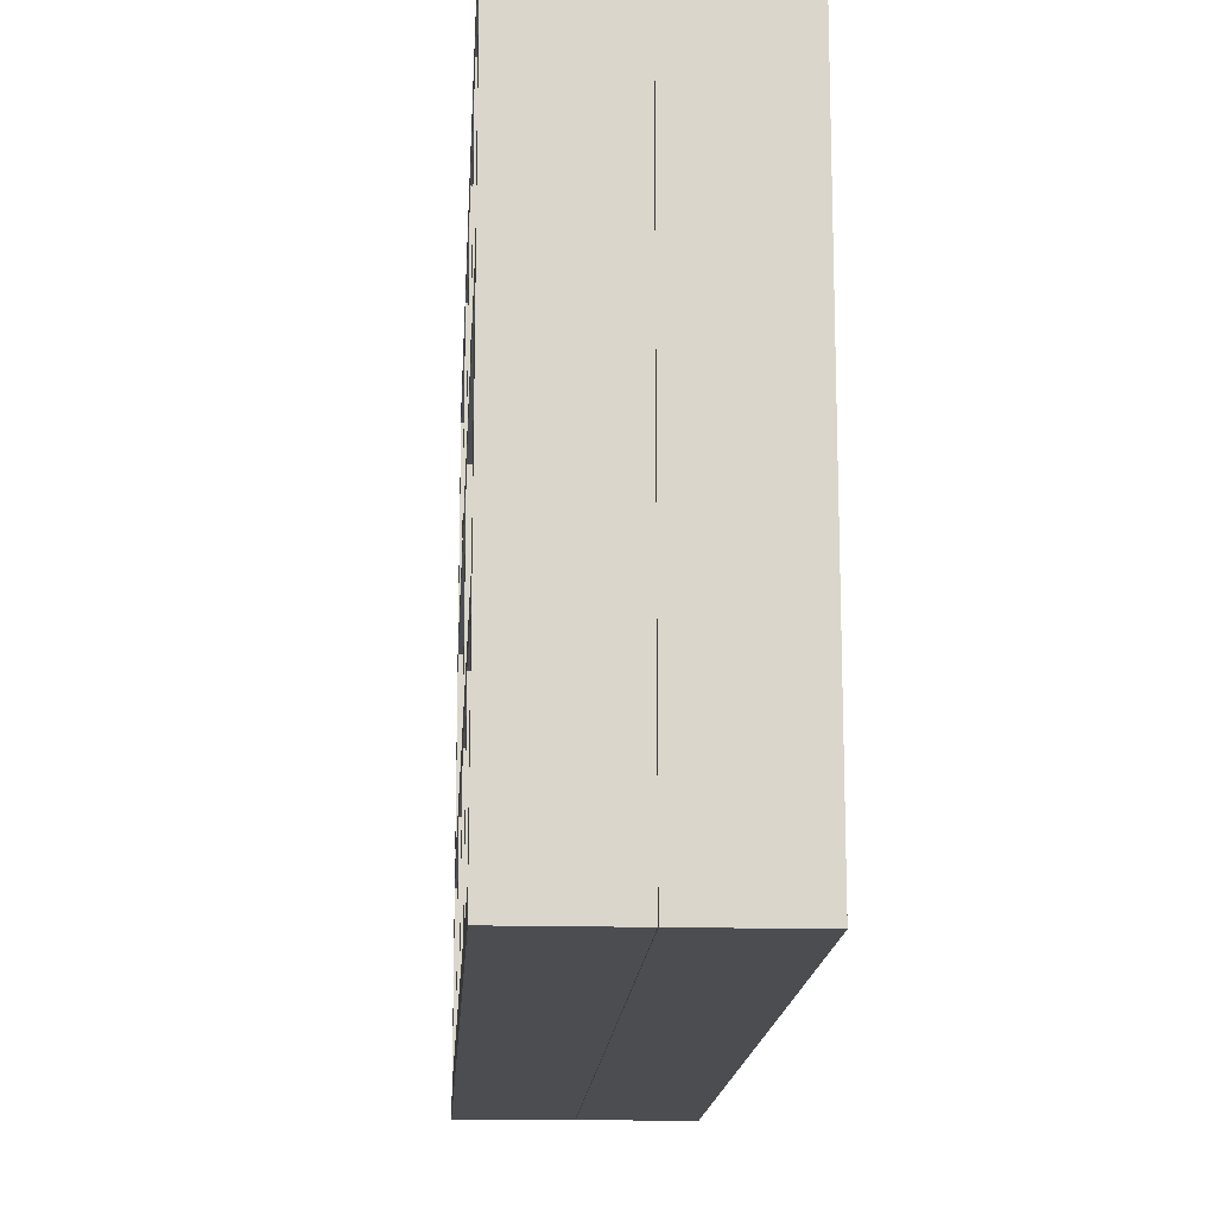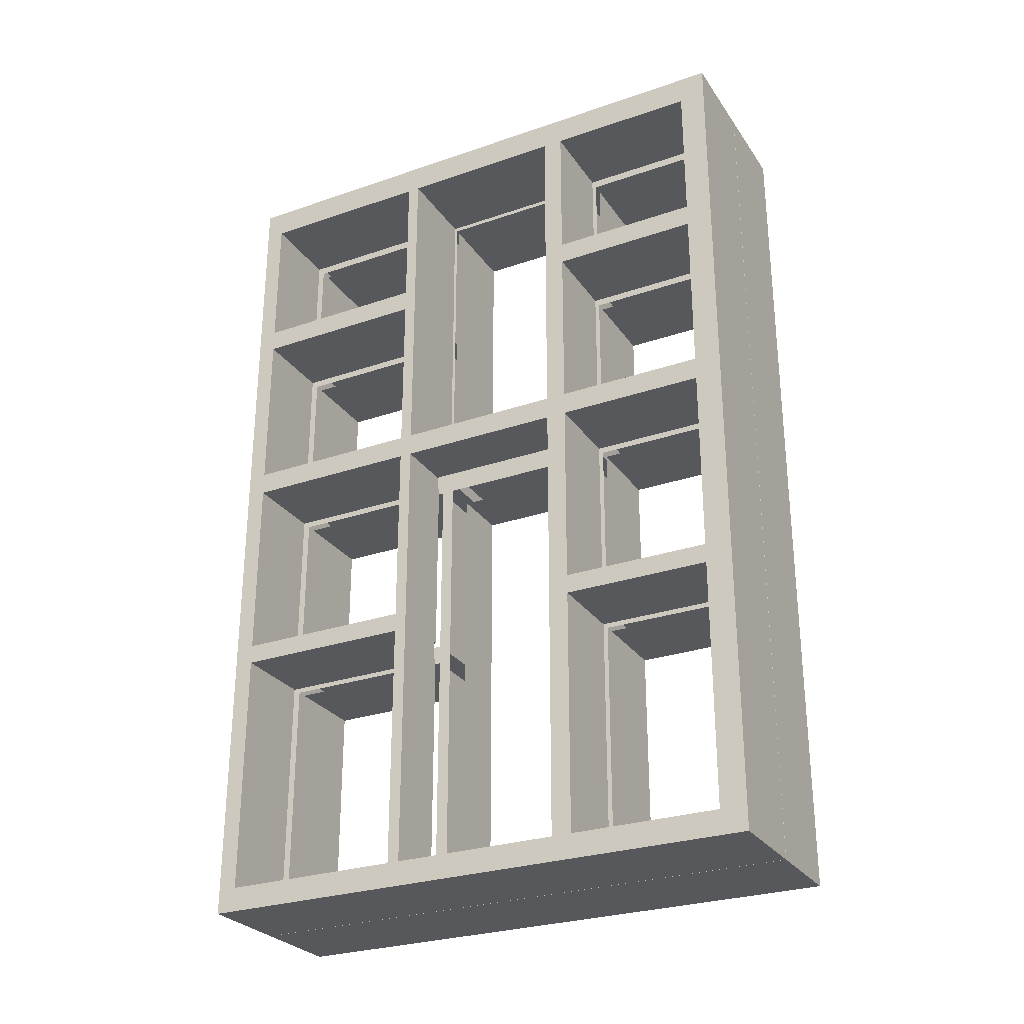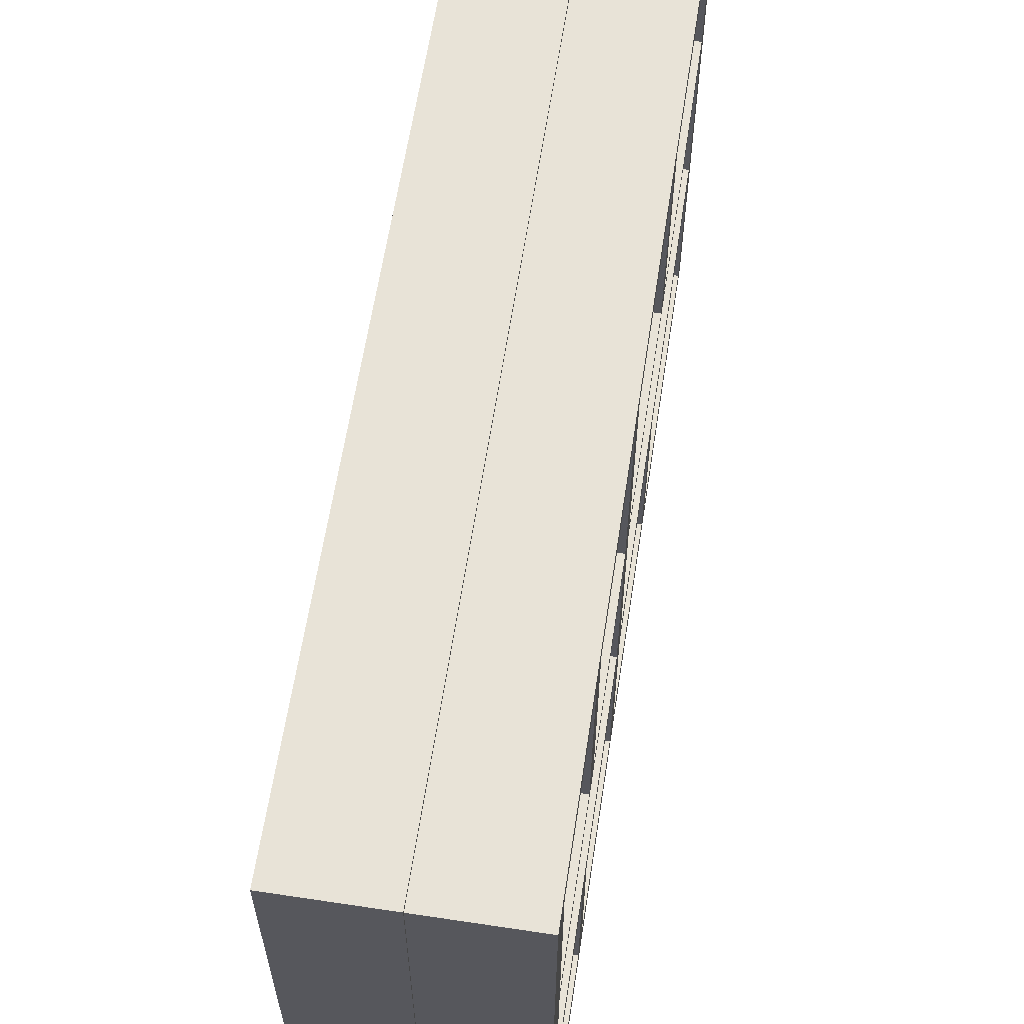
<metadata>
{"format":"obj","ext":"obj","renderer":"f3d","projection":"perspective","resolution":1024,"background":"white","views":[{"elev":-15.6,"azim":176.7,"up":"+Z"},{"elev":-28.0,"azim":117.5,"up":"+Y"},{"elev":61.7,"azim":-171.3,"up":"+Z"}]}
</metadata>
<code>
o Cube_Cube.001
v -0.7503 -0.05229 2.972
v -0.7503 8.979 2.972
v -0.7503 -0.05229 -2.972
v -0.7503 8.979 -2.972
v 0.232 -0.05229 2.972
v 0.232 8.979 2.972
v 0.232 -0.05229 -2.972
v 0.232 8.979 -2.972
v -0.7503 -0.05229 -2.697
v -0.7503 8.979 -2.697
v 0.232 -0.05229 -2.697
v 0.232 8.979 -2.697
v -0.7503 8.672 2.972
v -0.7503 8.672 -2.972
v 0.232 8.672 -2.972
v 0.232 8.672 2.972
v 0.232 8.672 -2.697
v -0.7503 8.672 -2.697
v -0.7503 -0.05229 -1.156
v 0.232 8.979 -1.156
v -0.7503 8.979 -1.156
v 0.232 -0.05229 -1.156
v -0.7503 8.672 -1.156
v 0.232 8.672 -1.156
v -0.7503 -0.05229 0.908
v 0.232 8.979 0.908
v 0.232 8.672 0.908
v -0.7503 8.979 0.908
v 0.232 -0.05229 0.908
v -0.7503 8.672 0.908
v -0.7503 -0.05229 2.777
v 0.232 8.979 2.777
v 0.232 8.672 2.777
v -0.7503 8.979 2.777
v 0.232 -0.05229 2.777
v -0.7503 8.672 2.777
v -0.7503 8.979 -0.9465
v 0.232 -0.05229 -0.9465
v -0.7503 8.672 -0.9465
v -0.7503 -0.05229 -0.9465
v 0.232 8.979 -0.9465
v 0.232 8.672 -0.9465
v -0.7503 -0.05229 0.7816
v 0.232 8.979 0.7816
v 0.232 8.672 0.7816
v -0.7503 8.979 0.7816
v 0.232 -0.05229 0.7816
v -0.7503 8.672 0.7816
v -0.7503 7.17 -2.972
v 0.232 7.17 -2.972
v 0.232 7.17 2.972
v 0.232 7.17 -2.697
v -0.7503 7.17 -2.697
v -0.7503 7.17 2.972
v 0.232 7.17 -1.156
v -0.7503 7.17 -1.156
v -0.7503 7.17 0.908
v 0.232 7.17 0.908
v -0.7503 7.17 2.777
v 0.232 7.17 2.777
v 0.232 7.17 -0.9465
v -0.7503 7.17 -0.9465
v -0.7503 7.17 0.7816
v 0.232 7.17 0.7816
v -0.7503 6.936 -2.972
v 0.232 6.936 -2.972
v 0.232 6.936 2.972
v 0.232 6.936 -2.697
v -0.7503 6.936 -2.697
v 0.232 6.936 -1.156
v -0.7503 6.936 -1.156
v -0.7503 6.936 0.908
v 0.232 6.936 0.908
v -0.7503 6.936 2.777
v 0.232 6.936 2.777
v 0.232 6.936 -0.9465
v -0.7503 6.936 -0.9465
v -0.7503 6.936 0.7816
v 0.232 6.936 0.7816
v -0.7503 6.936 2.972
v -0.7503 5.174 -2.972
v 0.232 5.174 -2.972
v 0.232 5.174 2.972
v 0.232 5.174 -2.697
v -0.7503 5.174 -2.697
v 0.232 5.174 -1.156
v -0.7503 5.174 -1.156
v -0.7503 5.174 0.908
v 0.232 5.174 0.908
v -0.7503 5.174 2.777
v 0.232 5.174 2.777
v 0.232 5.174 -0.9465
v -0.7503 5.174 -0.9465
v -0.7503 5.174 0.7816
v 0.232 5.174 0.7816
v -0.7503 5.174 2.972
v -0.7503 4.936 -2.972
v 0.232 4.936 -2.972
v 0.232 4.936 2.972
v 0.232 4.936 -2.697
v -0.7503 4.936 -2.697
v 0.232 4.936 -1.156
v -0.7503 4.936 -1.156
v -0.7503 4.936 0.908
v 0.232 4.936 0.908
v -0.7503 4.936 2.777
v 0.232 4.936 2.777
v 0.232 4.936 -0.9465
v -0.7503 4.936 -0.9465
v -0.7503 4.936 0.7816
v 0.232 4.936 0.7816
v -0.7503 4.936 2.972
v -0.7503 2.974 -2.972
v 0.232 2.974 -2.972
v 0.232 2.974 2.972
v 0.232 2.974 -2.697
v -0.7503 2.974 -2.697
v 0.232 2.974 -1.156
v -0.7503 2.974 -1.156
v -0.7503 2.974 0.908
v 0.232 2.974 0.908
v -0.7503 2.974 2.777
v 0.232 2.974 2.777
v 0.232 2.974 -0.9465
v -0.7503 2.974 -0.9465
v -0.7503 2.974 0.7816
v 0.232 2.974 0.7816
v -0.7503 2.974 2.972
v -0.7503 2.772 -2.972
v 0.232 2.772 -2.972
v 0.232 2.772 2.972
v 0.232 2.772 -2.697
v -0.7503 2.772 -2.697
v 0.232 2.772 -1.156
v -0.7503 2.772 -1.156
v -0.7503 2.772 0.908
v 0.232 2.772 0.908
v -0.7503 2.772 2.777
v 0.232 2.772 2.777
v 0.232 2.772 -0.9465
v -0.7503 2.772 -0.9465
v -0.7503 2.772 0.7816
v 0.232 2.772 0.7816
v -0.7503 2.772 2.972
v -0.7503 0.1999 -2.972
v 0.232 0.1999 -2.972
v 0.232 0.1999 2.972
v 0.232 0.1999 -2.697
v -0.7503 0.1999 -2.697
v 0.232 0.1999 -1.156
v -0.7503 0.1999 -1.156
v -0.7503 0.1999 0.908
v 0.232 0.1999 0.908
v -0.7503 0.1999 2.777
v 0.232 0.1999 2.777
v 0.232 0.1999 -0.9465
v -0.7503 0.1999 -0.9465
v -0.7503 0.1999 0.7816
v 0.232 0.1999 0.7816
v -0.7503 0.1999 2.972
v 0.1316 8.672 -1.156
v 0.1316 8.672 -2.697
v 0.1316 8.672 2.777
v 0.1316 8.672 0.908
v 0.1316 7.17 -2.697
v 0.1316 7.17 -1.156
v 0.1316 7.17 0.908
v 0.1316 7.17 2.777
v 0.1316 6.936 -1.156
v 0.1316 6.936 -2.697
v 0.1316 6.936 2.777
v 0.1316 6.936 0.908
v 0.1316 5.174 -2.697
v 0.1316 5.174 -1.156
v 0.1316 5.174 0.908
v 0.1316 5.174 2.777
v 0.1316 4.936 -1.156
v 0.1316 4.936 -2.697
v 0.1316 4.936 2.777
v 0.1316 4.936 0.908
v 0.1316 2.974 -2.697
v 0.1316 2.974 -1.156
v 0.1316 2.974 0.908
v 0.1316 2.974 2.777
v 0.1316 2.772 -1.156
v 0.1316 2.772 -2.697
v 0.1316 2.772 2.777
v 0.1316 2.772 0.908
v 0.1316 0.1999 -2.697
v 0.1316 0.1999 -1.156
v 0.1316 0.1999 0.908
v 0.1316 0.1999 2.777
v -0.1224 4.936 0.7816
v -0.1224 4.936 -0.9465
v -0.1224 2.974 -0.9465
v -0.1224 2.974 0.7816
v -0.1224 2.772 -0.9465
v -0.1224 2.772 0.7816
v -0.1224 0.1999 -0.9465
v -0.1224 0.1999 0.7816
v 0.1815 8.672 0.7816
v 0.1815 8.672 -0.9465
v 0.1815 7.17 -0.9465
v 0.1815 7.17 0.7816
v 0.1815 6.936 -0.9465
v 0.1815 6.936 0.7816
v 0.1815 5.174 -0.9465
v 0.1815 5.174 0.7816
f 18 10 4 14
f 14 4 8 15
f 33 32 6 16
f 16 6 2 13
f 31 35 5 1
f 32 34 2 6
f 8 4 10 12
f 3 7 11 9
f 15 8 12 17
f 23 21 10 18
f 106 104 180 179
f 50 15 17 52
f 51 16 13 54
f 60 33 16 51
f 49 14 15 50
f 53 18 14 49
f 109 125 195 194
f 62 39 23 56
f 39 37 21 23
f 12 10 21 20
f 9 11 22 19
f 17 12 20 24
f 36 34 28 30
f 117 119 182 181
f 64 45 27 58
f 44 46 28 26
f 43 47 29 25
f 45 44 26 27
f 54 13 36 59
f 13 2 34 36
f 142 126 196 198
f 26 28 34 32
f 25 29 35 31
f 27 26 32 33
f 24 20 41 42
f 19 22 38 40
f 20 21 37 41
f 55 24 42 61
f 48 46 37 39
f 78 63 204 206
f 57 30 48 63
f 30 28 46 48
f 42 41 44 45
f 40 38 47 43
f 41 37 46 44
f 72 57 63 78
f 63 48 201 204
f 70 55 61 76
f 73 58 60 75
f 80 54 59 74
f 79 64 58 73
f 74 59 57 72
f 77 62 56 71
f 68 52 55 70
f 69 53 49 65
f 65 49 50 66
f 75 60 51 67
f 67 51 54 80
f 66 50 52 68
f 71 56 53 69
f 101 117 181 178
f 82 66 68 84
f 83 67 80 96
f 91 75 67 83
f 81 65 66 82
f 85 69 65 81
f 157 158 200 199
f 93 77 71 87
f 136 152 191 188
f 95 79 73 89
f 96 80 74 90
f 125 141 197 195
f 86 70 76 92
f 93 94 208 207
f 88 72 78 94
f 108 92 95 111
f 104 88 94 110
f 110 94 93 109
f 102 86 92 108
f 105 89 91 107
f 112 96 90 106
f 111 95 89 105
f 106 90 88 104
f 109 93 87 103
f 100 84 86 102
f 101 85 81 97
f 97 81 82 98
f 107 91 83 99
f 99 83 96 112
f 98 82 84 100
f 103 87 85 101
f 36 30 164 163
f 114 98 100 116
f 115 99 112 128
f 123 107 99 115
f 113 97 98 114
f 117 101 97 113
f 158 142 198 200
f 125 109 103 119
f 151 135 185 190
f 127 111 105 121
f 128 112 106 122
f 118 102 108 124
f 126 110 193 196
f 120 104 110 126
f 136 120 126 142
f 110 109 194 193
f 134 118 124 140
f 137 121 123 139
f 144 128 122 138
f 143 127 121 137
f 138 122 120 136
f 141 125 119 135
f 132 116 118 134
f 133 117 113 129
f 129 113 114 130
f 139 123 115 131
f 131 115 128 144
f 130 114 116 132
f 135 119 117 133
f 59 36 163 168
f 146 130 132 148
f 147 131 144 160
f 155 139 131 147
f 145 129 130 146
f 149 133 129 145
f 157 141 135 151
f 138 136 188 187
f 159 143 137 153
f 160 144 138 154
f 150 134 140 156
f 141 157 199 197
f 152 136 142 158
f 38 156 159 47
f 25 152 158 43
f 43 158 157 40
f 22 150 156 38
f 29 153 155 35
f 1 160 154 31
f 47 159 153 29
f 31 154 152 25
f 40 157 151 19
f 11 148 150 22
f 9 149 145 3
f 3 145 146 7
f 35 155 147 5
f 5 147 160 1
f 7 146 148 11
f 19 151 149 9
f 154 138 187 192
f 119 103 177 182
f 152 154 192 191
f 104 120 183 180
f 69 85 173 170
f 23 18 162 161
f 85 87 174 173
f 135 133 186 185
f 74 72 172 171
f 87 71 169 174
f 122 106 179 184
f 120 122 184 183
f 72 88 175 172
f 18 53 165 162
f 53 56 166 165
f 103 101 178 177
f 90 74 171 176
f 88 90 176 175
f 56 23 161 166
f 71 69 170 169
f 30 57 167 164
f 133 149 189 186
f 149 151 190 189
f 57 59 168 167
f 77 93 207 205
f 39 62 203 202
f 94 78 206 208
f 48 39 202 201
f 62 77 205 203
l 61 64
l 76 79
l 124 127
l 140 143
l 196 195
l 198 197
l 204 203
l 206 205
o Cube.001_Cube.002
v 1.218 -0.05229 2.972
v 1.218 8.979 2.972
v 1.218 -0.05229 -2.972
v 1.218 8.979 -2.972
v 0.2356 -0.05229 2.972
v 0.2356 8.979 2.972
v 0.2356 -0.05229 -2.972
v 0.2356 8.979 -2.972
v 1.218 -0.05229 -2.697
v 1.218 8.979 -2.697
v 0.2356 -0.05229 -2.697
v 0.2356 8.979 -2.697
v 1.218 8.672 2.972
v 1.218 8.672 -2.972
v 0.2356 8.672 -2.972
v 0.2356 8.672 2.972
v 0.2356 8.672 -2.697
v 1.218 8.672 -2.697
v 1.218 -0.05229 -1.156
v 0.2356 8.979 -1.156
v 1.218 8.979 -1.156
v 0.2356 -0.05229 -1.156
v 1.218 8.672 -1.156
v 0.2356 8.672 -1.156
v 1.218 -0.05229 0.908
v 0.2356 8.979 0.908
v 0.2356 8.672 0.908
v 1.218 8.979 0.908
v 0.2356 -0.05229 0.908
v 1.218 8.672 0.908
v 1.218 -0.05229 2.777
v 0.2356 8.979 2.777
v 0.2356 8.672 2.777
v 1.218 8.979 2.777
v 0.2356 -0.05229 2.777
v 1.218 8.672 2.777
v 1.218 8.979 -0.9465
v 0.2356 -0.05229 -0.9465
v 1.218 8.672 -0.9465
v 1.218 -0.05229 -0.9465
v 0.2356 8.979 -0.9465
v 0.2356 8.672 -0.9465
v 1.218 -0.05229 0.7816
v 0.2356 8.979 0.7816
v 0.2356 8.672 0.7816
v 1.218 8.979 0.7816
v 0.2356 -0.05229 0.7816
v 1.218 8.672 0.7816
v 1.218 7.17 -2.972
v 0.2356 7.17 -2.972
v 0.2356 7.17 2.972
v 0.2356 7.17 -2.697
v 1.218 7.17 -2.697
v 1.218 7.17 2.972
v 0.2356 7.17 -1.156
v 1.218 7.17 -1.156
v 1.218 7.17 0.908
v 0.2356 7.17 0.908
v 1.218 7.17 2.777
v 0.2356 7.17 2.777
v 0.2356 7.17 -0.9465
v 1.218 7.17 -0.9465
v 1.218 7.17 0.7816
v 0.2356 7.17 0.7816
v 1.218 6.936 -2.972
v 0.2356 6.936 -2.972
v 0.2356 6.936 2.972
v 0.2356 6.936 -2.697
v 1.218 6.936 -2.697
v 0.2356 6.936 -1.156
v 1.218 6.936 -1.156
v 1.218 6.936 0.908
v 0.2356 6.936 0.908
v 1.218 6.936 2.777
v 0.2356 6.936 2.777
v 0.2356 6.936 -0.9465
v 1.218 6.936 -0.9465
v 1.218 6.936 0.7816
v 0.2356 6.936 0.7816
v 1.218 6.936 2.972
v 1.218 5.174 -2.972
v 0.2356 5.174 -2.972
v 0.2356 5.174 2.972
v 0.2356 5.174 -2.697
v 1.218 5.174 -2.697
v 0.2356 5.174 -1.156
v 1.218 5.174 -1.156
v 1.218 5.174 0.908
v 0.2356 5.174 0.908
v 1.218 5.174 2.777
v 0.2356 5.174 2.777
v 0.2356 5.174 -0.9465
v 1.218 5.174 -0.9465
v 1.218 5.174 0.7816
v 0.2356 5.174 0.7816
v 1.218 5.174 2.972
v 1.218 4.936 -2.972
v 0.2356 4.936 -2.972
v 0.2356 4.936 2.972
v 0.2356 4.936 -2.697
v 1.218 4.936 -2.697
v 0.2356 4.936 -1.156
v 1.218 4.936 -1.156
v 1.218 4.936 0.908
v 0.2356 4.936 0.908
v 1.218 4.936 2.777
v 0.2356 4.936 2.777
v 0.2356 4.936 -0.9465
v 1.218 4.936 -0.9465
v 1.218 4.936 0.7816
v 0.2356 4.936 0.7816
v 1.218 4.936 2.972
v 1.218 2.974 -2.972
v 0.2356 2.974 -2.972
v 0.2356 2.974 2.972
v 0.2356 2.974 -2.697
v 1.218 2.974 -2.697
v 0.2356 2.974 -1.156
v 1.218 2.974 -1.156
v 1.218 2.974 0.908
v 0.2356 2.974 0.908
v 1.218 2.974 2.777
v 0.2356 2.974 2.777
v 0.2356 2.974 -0.9465
v 1.218 2.974 -0.9465
v 1.218 2.974 0.7816
v 0.2356 2.974 0.7816
v 1.218 2.974 2.972
v 1.218 2.772 -2.972
v 0.2356 2.772 -2.972
v 0.2356 2.772 2.972
v 0.2356 2.772 -2.697
v 1.218 2.772 -2.697
v 0.2356 2.772 -1.156
v 1.218 2.772 -1.156
v 1.218 2.772 0.908
v 0.2356 2.772 0.908
v 1.218 2.772 2.777
v 0.2356 2.772 2.777
v 0.2356 2.772 -0.9465
v 1.218 2.772 -0.9465
v 1.218 2.772 0.7816
v 0.2356 2.772 0.7816
v 1.218 2.772 2.972
v 1.218 0.1999 -2.972
v 0.2356 0.1999 -2.972
v 0.2356 0.1999 2.972
v 0.2356 0.1999 -2.697
v 1.218 0.1999 -2.697
v 0.2356 0.1999 -1.156
v 1.218 0.1999 -1.156
v 1.218 0.1999 0.908
v 0.2356 0.1999 0.908
v 1.218 0.1999 2.777
v 0.2356 0.1999 2.777
v 0.2356 0.1999 -0.9465
v 1.218 0.1999 -0.9465
v 1.218 0.1999 0.7816
v 0.2356 0.1999 0.7816
v 1.218 0.1999 2.972
v 0.336 8.672 -1.156
v 0.336 8.672 -2.697
v 0.336 8.672 2.777
v 0.336 8.672 0.908
v 0.336 7.17 -2.697
v 0.336 7.17 -1.156
v 0.336 7.17 0.908
v 0.336 7.17 2.777
v 0.336 6.936 -1.156
v 0.336 6.936 -2.697
v 0.336 6.936 2.777
v 0.336 6.936 0.908
v 0.336 5.174 -2.697
v 0.336 5.174 -1.156
v 0.336 5.174 0.908
v 0.336 5.174 2.777
v 0.336 4.936 -1.156
v 0.336 4.936 -2.697
v 0.336 4.936 2.777
v 0.336 4.936 0.908
v 0.336 2.974 -2.697
v 0.336 2.974 -1.156
v 0.336 2.974 0.908
v 0.336 2.974 2.777
v 0.336 2.772 -1.156
v 0.336 2.772 -2.697
v 0.336 2.772 2.777
v 0.336 2.772 0.908
v 0.336 0.1999 -2.697
v 0.336 0.1999 -1.156
v 0.336 0.1999 0.908
v 0.336 0.1999 2.777
v 0.59 4.936 0.7816
v 0.59 4.936 -0.9465
v 0.59 2.974 -0.9465
v 0.59 2.974 0.7816
v 0.59 2.772 -0.9465
v 0.59 2.772 0.7816
v 0.59 0.1999 -0.9465
v 0.59 0.1999 0.7816
v 0.2861 8.672 0.7816
v 0.2861 8.672 -0.9465
v 0.2861 7.17 -0.9465
v 0.2861 7.17 0.7816
v 0.2861 6.936 -0.9465
v 0.2861 6.936 0.7816
v 0.2861 5.174 -0.9465
v 0.2861 5.174 0.7816
f 226 222 212 218
f 222 223 216 212
f 241 224 214 240
f 224 221 210 214
f 239 209 213 243
f 240 214 210 242
f 216 220 218 212
f 211 217 219 215
f 223 225 220 216
f 231 226 218 229
f 314 387 388 312
f 258 260 225 223
f 259 262 221 224
f 268 259 224 241
f 257 258 223 222
f 261 257 222 226
f 317 402 403 333
f 270 264 231 247
f 247 231 229 245
f 220 228 229 218
f 217 227 230 219
f 225 232 228 220
f 244 238 236 242
f 325 389 390 327
f 272 266 235 253
f 252 234 236 254
f 251 233 237 255
f 253 235 234 252
f 262 267 244 221
f 221 244 242 210
f 350 406 404 334
f 234 240 242 236
f 233 239 243 237
f 235 241 240 234
f 232 250 249 228
f 227 248 246 230
f 228 249 245 229
f 263 269 250 232
f 256 247 245 254
f 286 414 412 271
f 265 271 256 238
f 238 256 254 236
f 250 253 252 249
f 248 251 255 246
f 249 252 254 245
f 280 286 271 265
f 271 412 409 256
f 278 284 269 263
f 281 283 268 266
f 288 282 267 262
f 287 281 266 272
f 282 280 265 267
f 285 279 264 270
f 276 278 263 260
f 277 273 257 261
f 273 274 258 257
f 283 275 259 268
f 275 288 262 259
f 274 276 260 258
f 279 277 261 264
f 309 386 389 325
f 290 292 276 274
f 291 304 288 275
f 299 291 275 283
f 289 290 274 273
f 293 289 273 277
f 365 407 408 366
f 301 295 279 285
f 344 396 399 360
f 303 297 281 287
f 304 298 282 288
f 333 403 405 349
f 294 300 284 278
f 301 415 416 302
f 296 302 286 280
f 316 319 303 300
f 312 318 302 296
f 318 317 301 302
f 310 316 300 294
f 313 315 299 297
f 320 314 298 304
f 319 313 297 303
f 314 312 296 298
f 317 311 295 301
f 308 310 294 292
f 309 305 289 293
f 305 306 290 289
f 315 307 291 299
f 307 320 304 291
f 306 308 292 290
f 311 309 293 295
f 244 371 372 238
f 322 324 308 306
f 323 336 320 307
f 331 323 307 315
f 321 322 306 305
f 325 321 305 309
f 366 408 406 350
f 333 327 311 317
f 359 398 393 343
f 335 329 313 319
f 336 330 314 320
f 326 332 316 310
f 334 404 401 318
f 328 334 318 312
f 344 350 334 328
f 318 401 402 317
f 342 348 332 326
f 345 347 331 329
f 352 346 330 336
f 351 345 329 335
f 346 344 328 330
f 349 343 327 333
f 340 342 326 324
f 341 337 321 325
f 337 338 322 321
f 347 339 323 331
f 339 352 336 323
f 338 340 324 322
f 343 341 325 327
f 267 376 371 244
f 354 356 340 338
f 355 368 352 339
f 363 355 339 347
f 353 354 338 337
f 357 353 337 341
f 365 359 343 349
f 346 395 396 344
f 367 361 345 351
f 368 362 346 352
f 358 364 348 342
f 349 405 407 365
f 360 366 350 344
f 246 255 367 364
f 233 251 366 360
f 251 248 365 366
f 230 246 364 358
f 237 243 363 361
f 209 239 362 368
f 255 237 361 367
f 239 233 360 362
f 248 227 359 365
f 219 230 358 356
f 217 211 353 357
f 211 215 354 353
f 243 213 355 363
f 213 209 368 355
f 215 219 356 354
f 227 217 357 359
f 362 400 395 346
f 327 390 385 311
f 360 399 400 362
f 312 388 391 328
f 277 378 381 293
f 231 369 370 226
f 293 381 382 295
f 343 393 394 341
f 282 379 380 280
f 295 382 377 279
f 330 392 387 314
f 328 391 392 330
f 280 380 383 296
f 226 370 373 261
f 261 373 374 264
f 311 385 386 309
f 298 384 379 282
f 296 383 384 298
f 264 374 369 231
f 279 377 378 277
f 238 372 375 265
f 341 394 397 357
f 357 397 398 359
f 265 375 376 267
f 285 413 415 301
f 247 410 411 270
f 302 416 414 286
f 256 409 410 247
f 270 411 413 285
l 269 272
l 284 287
l 332 335
l 348 351
l 404 403
l 406 405
l 412 411
l 414 413

</code>
